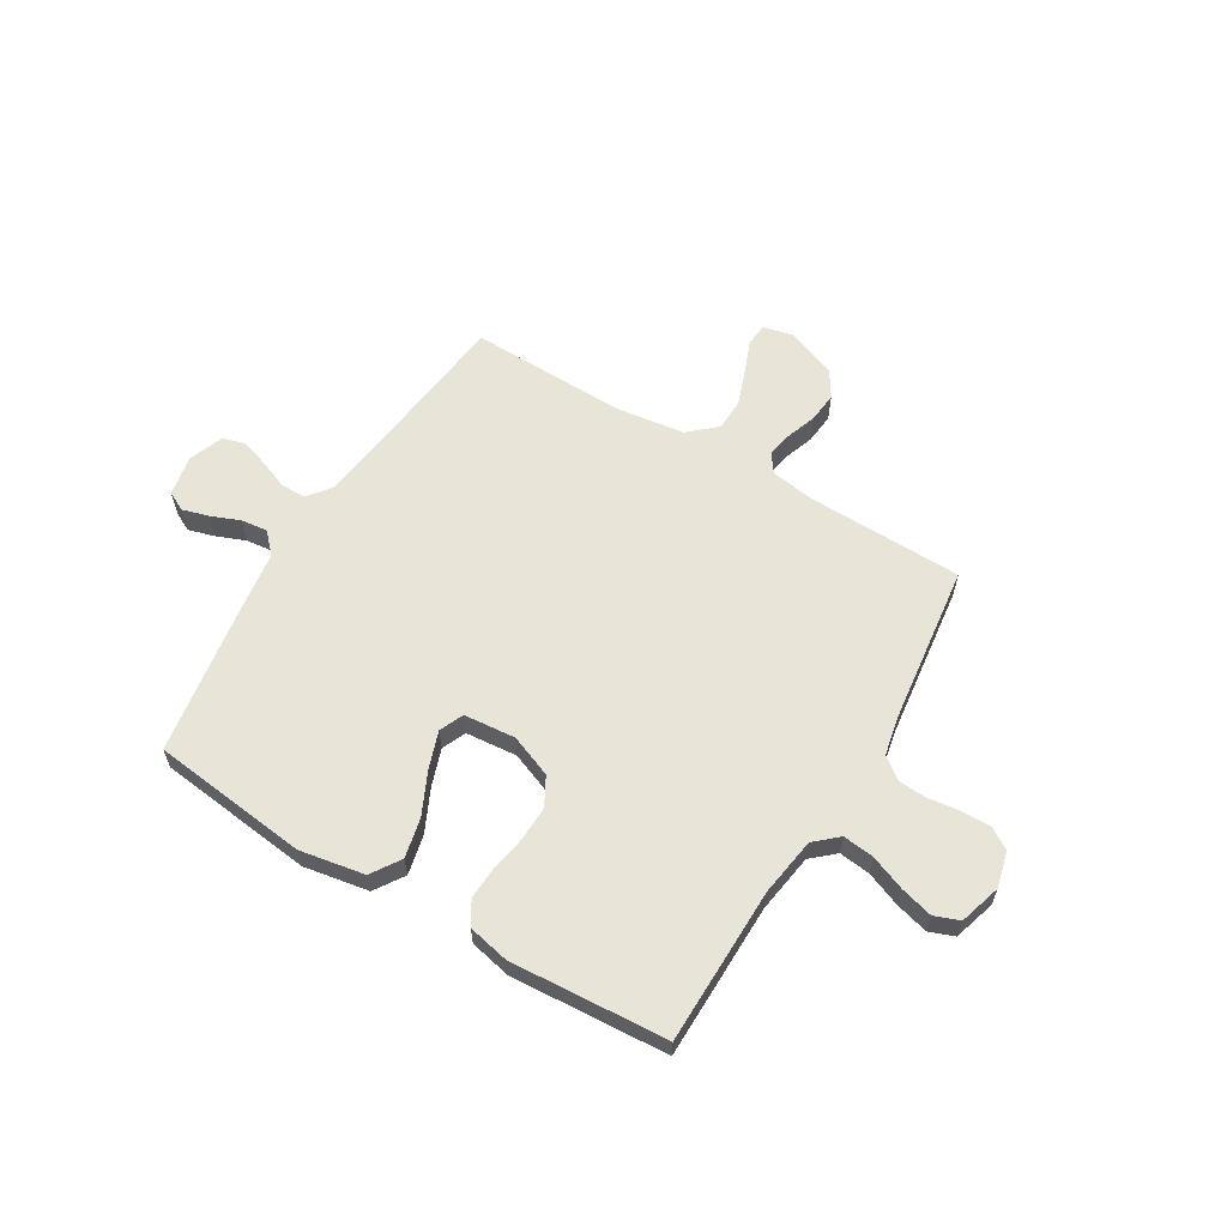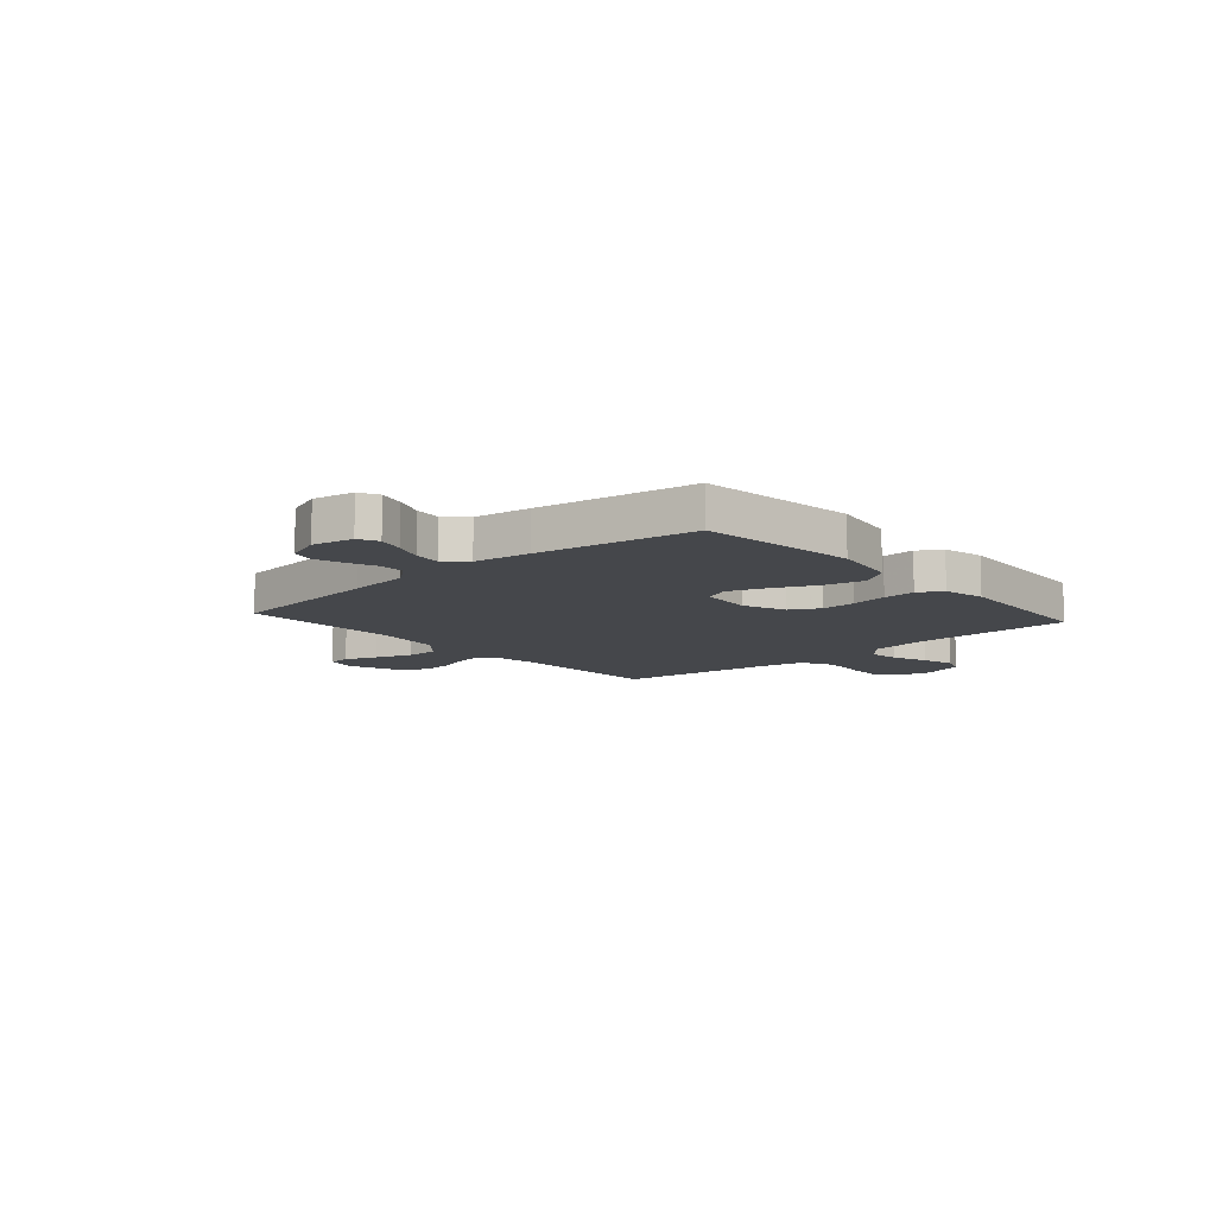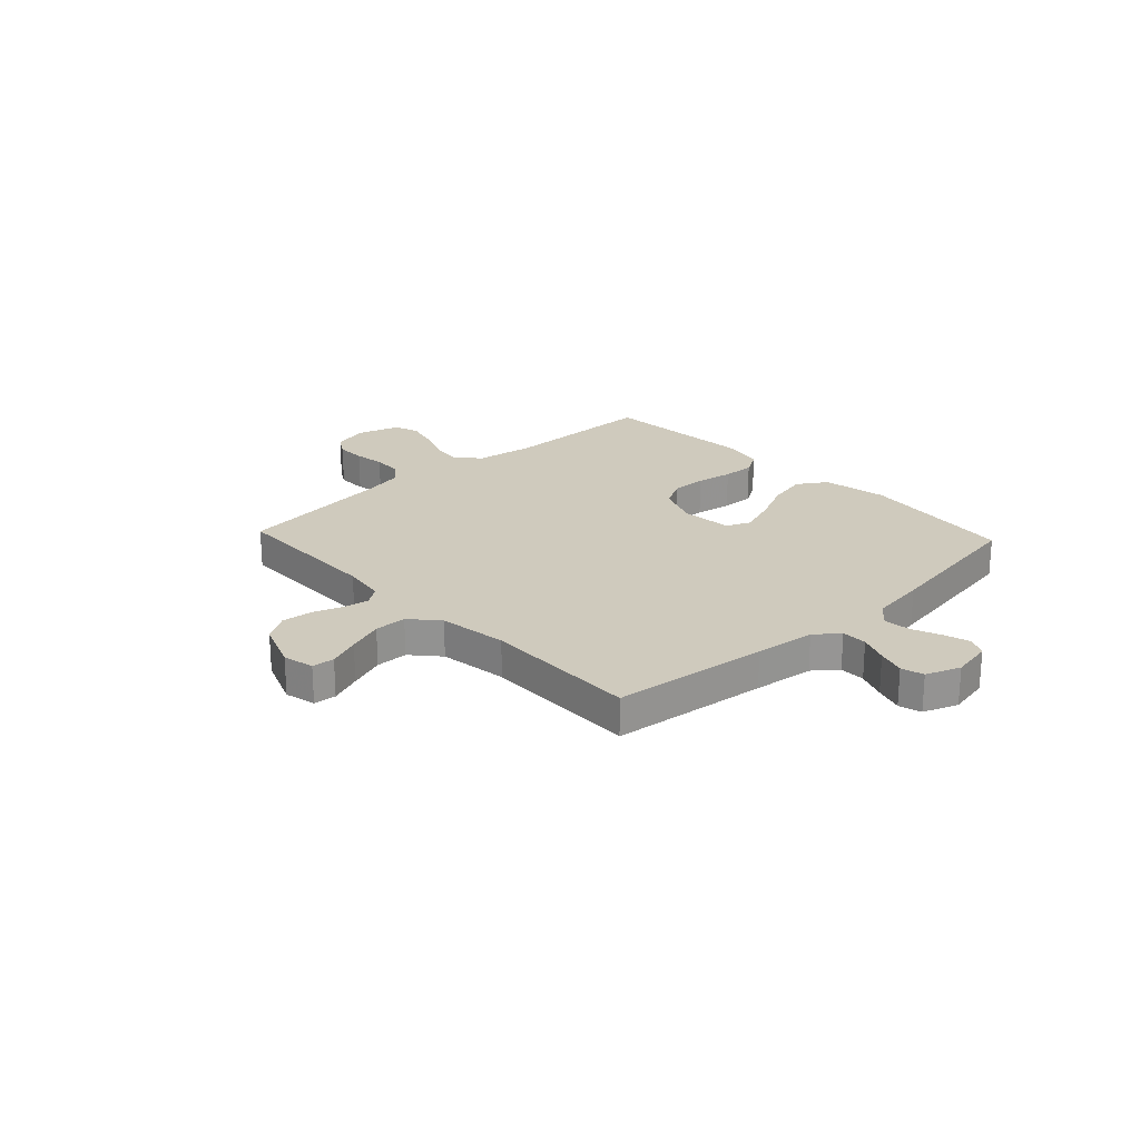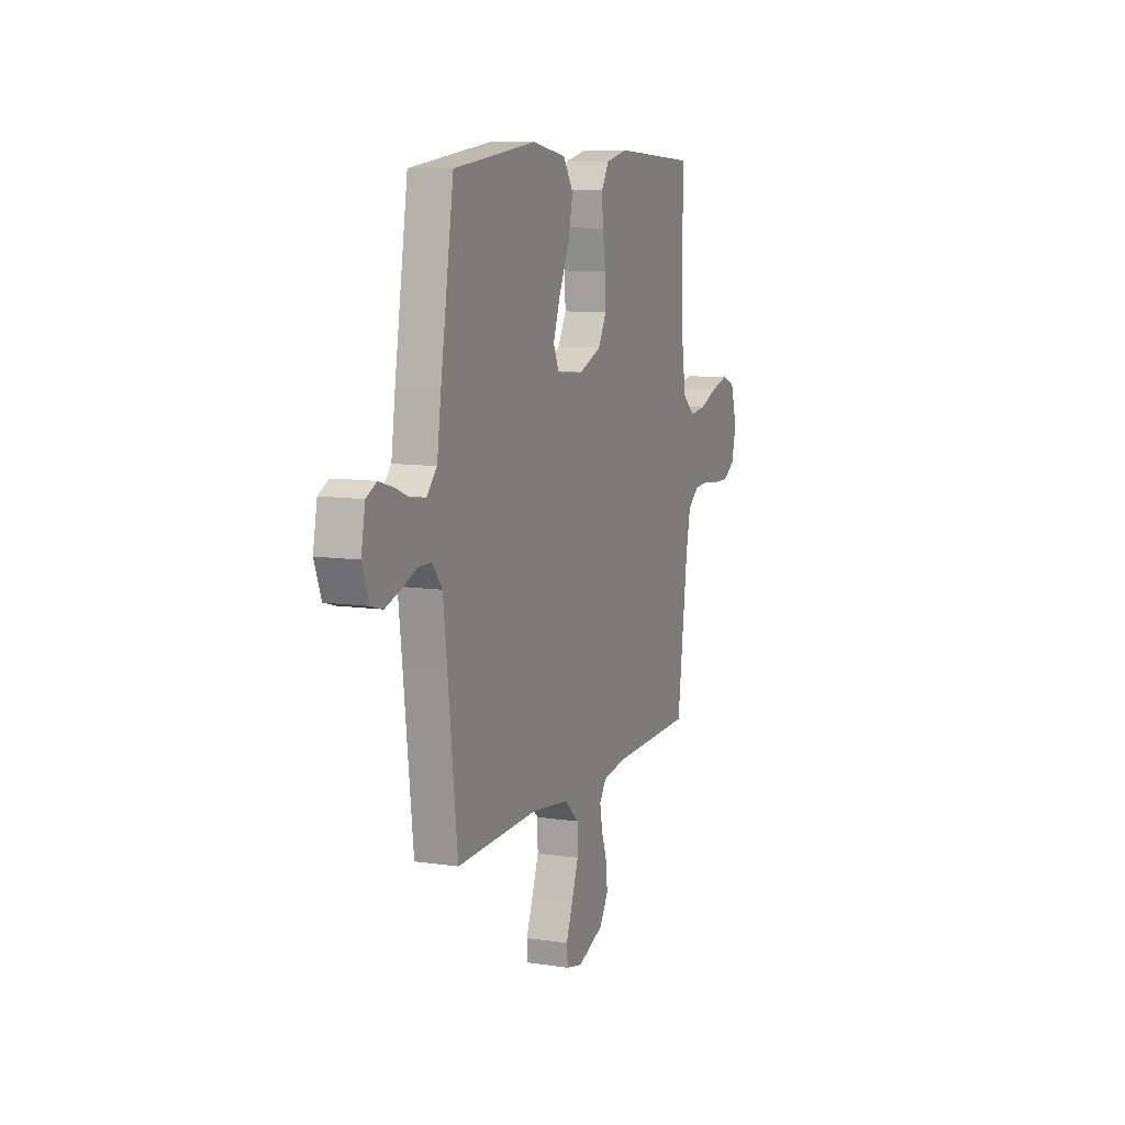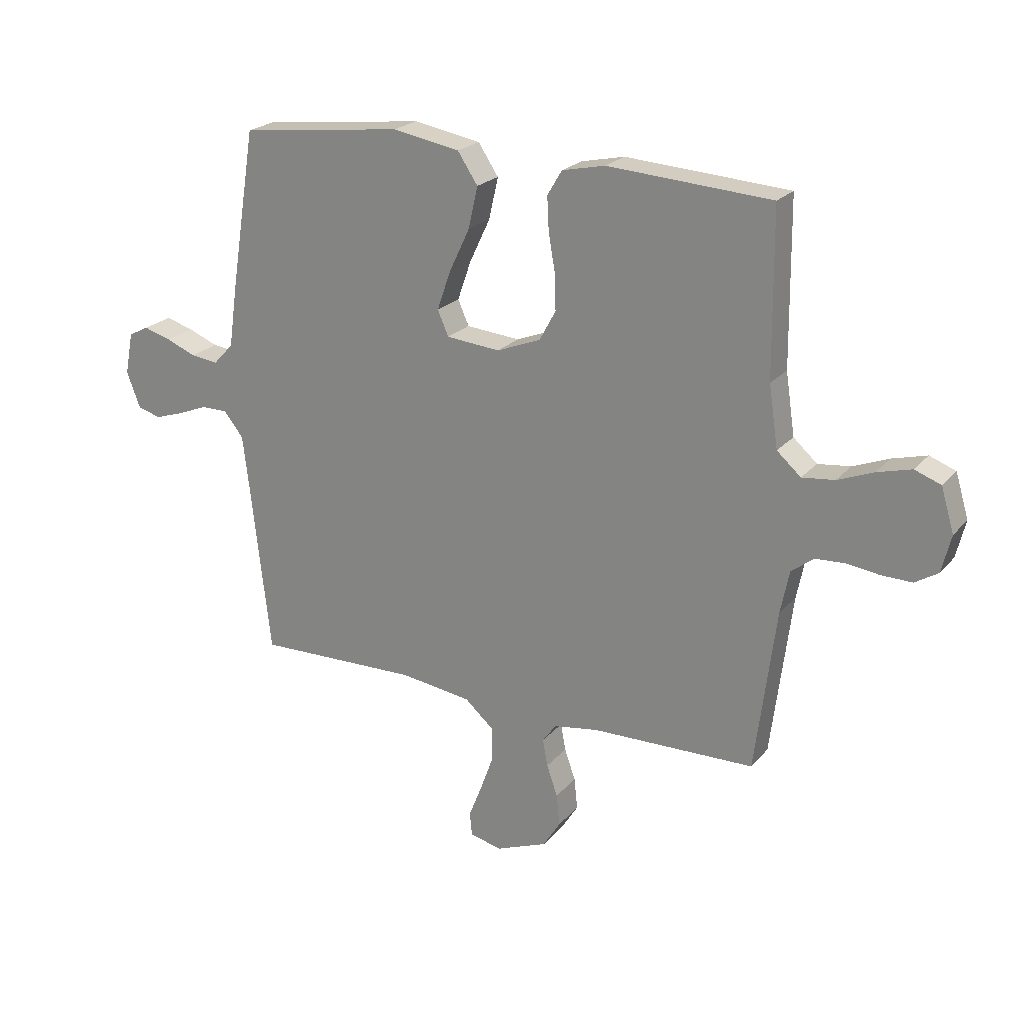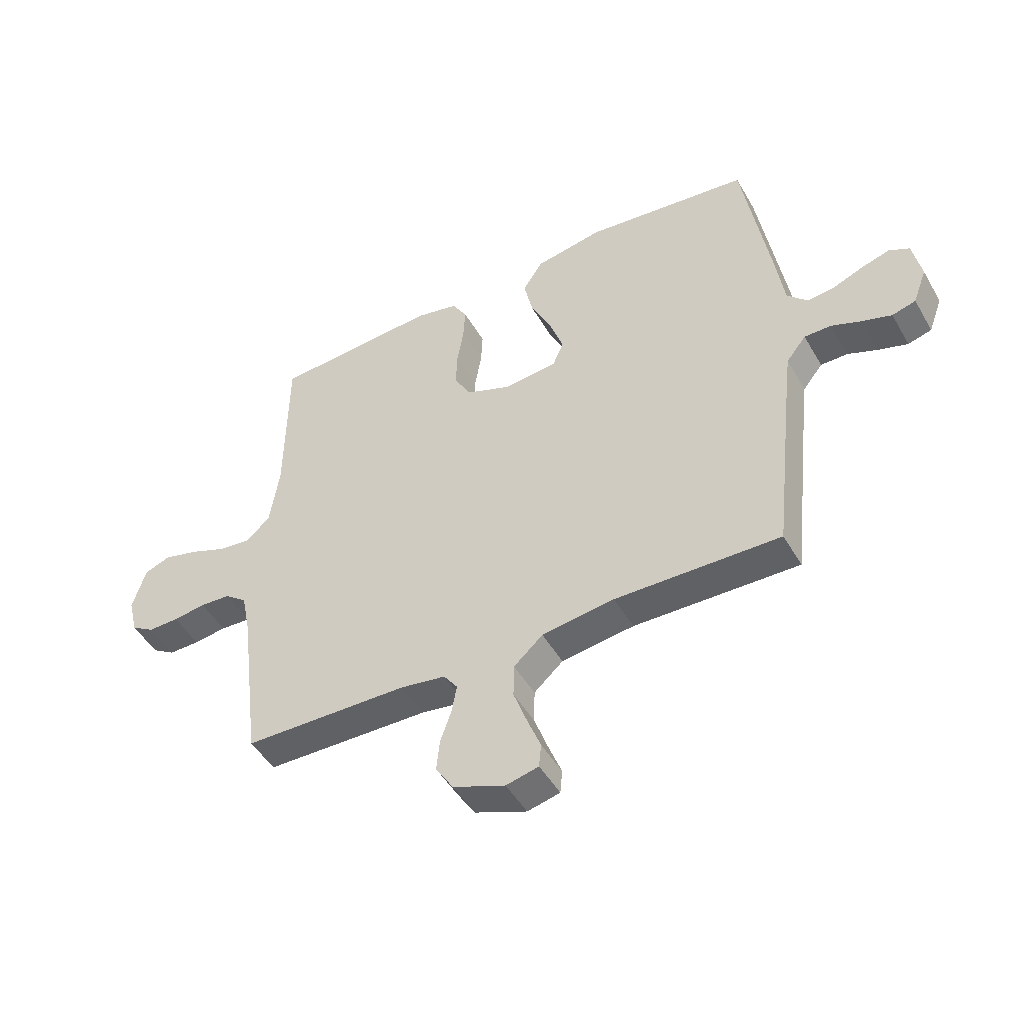
<metadata>
{"format":"obj","ext":"obj","renderer":"f3d","projection":"perspective","resolution":1024,"background":"white","views":[{"elev":60.7,"azim":31.0,"up":"+Y"},{"elev":-10.5,"azim":-48.5,"up":"+Y"},{"elev":22.9,"azim":-133.1,"up":"+Y"},{"elev":9.7,"azim":-68.8,"up":"+Z"},{"elev":22.3,"azim":29.1,"up":"+Z"},{"elev":-48.0,"azim":-151.1,"up":"+Z"}]}
</metadata>
<code>
v 0.5 0.07 0.5
v 0.503 0.07 0.2
v 0.52 0.07 0.087
v 0.564 0.07 0.048
v 0.624 0.07 0.055
v 0.69 0.07 0.081
v 0.753 0.07 0.098
v 0.801 0.07 0.08
v 0.825 0.07 0
v 0.808 0.07 -0.069
v 0.766 0.07 -0.095
v 0.71 0.07 -0.094
v 0.65 0.07 -0.086
v 0.595 0.07 -0.089
v 0.554 0.07 -0.121
v 0.538 0.07 -0.2
v 0.5 0.07 -0.5
v 0.2 0.07 -0.506
v 0.117 0.07 -0.519
v 0.092 0.07 -0.554
v 0.101 0.07 -0.604
v 0.121 0.07 -0.661
v 0.127 0.07 -0.719
v 0.095 0.07 -0.77
v 0 0.07 -0.807
v -0.059 0.07 -0.793
v -0.063 0.07 -0.75
v -0.039 0.07 -0.689
v -0.014 0.07 -0.62
v -0.015 0.07 -0.558
v -0.068 0.07 -0.511
v -0.2 0.07 -0.493
v -0.5 0.07 -0.5
v -0.534 0.07 -0.2
v -0.548 0.07 -0.084
v -0.584 0.07 -0.039
v -0.633 0.07 -0.039
v -0.688 0.07 -0.061
v -0.741 0.07 -0.078
v -0.784 0.07 -0.066
v -0.809 0.07 0
v -0.794 0.07 0.078
v -0.757 0.07 0.097
v -0.706 0.07 0.082
v -0.651 0.07 0.06
v -0.6 0.07 0.054
v -0.563 0.07 0.093
v -0.548 0.07 0.2
v -0.5 0.07 0.5
v -0.2 0.07 0.535
v -0.076 0.07 0.513
v -0.039 0.07 0.457
v -0.056 0.07 0.381
v -0.094 0.07 0.301
v -0.119 0.07 0.229
v -0.099 0.07 0.183
v 0 0.07 0.174
v 0.081 0.07 0.206
v 0.111 0.07 0.261
v 0.109 0.07 0.327
v 0.097 0.07 0.397
v 0.094 0.07 0.458
v 0.121 0.07 0.503
v 0.2 0.07 0.52
v 0.5 0 0.5
v 0.503 0 0.2
v 0.52 0 0.087
v 0.564 0 0.048
v 0.624 0 0.055
v 0.69 0 0.081
v 0.753 0 0.098
v 0.801 0 0.08
v 0.825 0 0
v 0.808 0 -0.069
v 0.766 0 -0.095
v 0.71 0 -0.094
v 0.65 0 -0.086
v 0.595 0 -0.089
v 0.554 0 -0.121
v 0.538 0 -0.2
v 0.5 0 -0.5
v 0.2 0 -0.506
v 0.117 0 -0.519
v 0.092 0 -0.554
v 0.101 0 -0.604
v 0.121 0 -0.661
v 0.127 0 -0.719
v 0.095 0 -0.77
v 0 0 -0.807
v -0.059 0 -0.793
v -0.063 0 -0.75
v -0.039 0 -0.689
v -0.014 0 -0.62
v -0.015 0 -0.558
v -0.068 0 -0.511
v -0.2 0 -0.493
v -0.5 0 -0.5
v -0.534 0 -0.2
v -0.548 0 -0.084
v -0.584 0 -0.039
v -0.633 0 -0.039
v -0.688 0 -0.061
v -0.741 0 -0.078
v -0.784 0 -0.066
v -0.809 0 0
v -0.794 0 0.078
v -0.757 0 0.097
v -0.706 0 0.082
v -0.651 0 0.06
v -0.6 0 0.054
v -0.563 0 0.093
v -0.548 0 0.2
v -0.5 0 0.5
v -0.2 0 0.535
v -0.076 0 0.513
v -0.039 0 0.457
v -0.056 0 0.381
v -0.094 0 0.301
v -0.119 0 0.229
v -0.099 0 0.183
v 0 0 0.174
v 0.081 0 0.206
v 0.111 0 0.261
v 0.109 0 0.327
v 0.097 0 0.397
v 0.094 0 0.458
v 0.121 0 0.503
v 0.2 0 0.52
f 64 1 2
f 63 64 2
f 62 63 2
f 61 62 2
f 60 61 2
f 59 60 2 3
f 58 59 3 4
f 57 58 4
f 56 57 4
f 52 53 54
f 51 52 54
f 50 51 54
f 49 50 54
f 48 49 54
f 47 48 54
f 46 47 54 55
f 43 44 45
f 42 43 45
f 41 42 45
f 40 41 45
f 39 40 45
f 38 39 45
f 37 38 45
f 36 37 45 46
f 46 55 56
f 36 46 56
f 35 36 56
f 32 33 34
f 35 56 4
f 34 35 4
f 32 34 4
f 31 32 4
f 26 27 28
f 25 26 28
f 24 25 28
f 23 24 28
f 22 23 28
f 21 22 28
f 20 21 28 29
f 19 20 29 30
f 16 17 18
f 15 16 18 19
f 11 12 13
f 10 11 13
f 9 10 13
f 8 9 13
f 7 8 13
f 6 7 13
f 5 6 13
f 5 13 14
f 31 4 5
f 30 31 5
f 19 30 5
f 15 19 5
f 5 14 15
f 66 65 128
f 66 128 127
f 66 127 126
f 66 126 125
f 66 125 124
f 67 66 124 123
f 68 67 123 122
f 68 122 121
f 68 121 120
f 118 117 116
f 118 116 115
f 118 115 114
f 118 114 113
f 118 113 112
f 118 112 111
f 119 118 111 110
f 109 108 107
f 109 107 106
f 109 106 105
f 109 105 104
f 109 104 103
f 109 103 102
f 109 102 101
f 110 109 101 100
f 120 119 110
f 120 110 100
f 120 100 99
f 98 97 96
f 68 120 99
f 68 99 98
f 68 98 96
f 68 96 95
f 92 91 90
f 92 90 89
f 92 89 88
f 92 88 87
f 92 87 86
f 92 86 85
f 93 92 85 84
f 94 93 84 83
f 82 81 80
f 83 82 80 79
f 77 76 75
f 77 75 74
f 77 74 73
f 77 73 72
f 77 72 71
f 77 71 70
f 77 70 69
f 78 77 69
f 69 68 95
f 69 95 94
f 69 94 83
f 69 83 79
f 79 78 69
f 1 65 66 2
f 2 66 67 3
f 3 67 68 4
f 4 68 69 5
f 5 69 70 6
f 6 70 71 7
f 7 71 72 8
f 8 72 73 9
f 9 73 74 10
f 10 74 75 11
f 11 75 76 12
f 12 76 77 13
f 13 77 78 14
f 14 78 79 15
f 15 79 80 16
f 16 80 81 17
f 17 81 82 18
f 18 82 83 19
f 19 83 84 20
f 20 84 85 21
f 21 85 86 22
f 22 86 87 23
f 23 87 88 24
f 24 88 89 25
f 25 89 90 26
f 26 90 91 27
f 27 91 92 28
f 28 92 93 29
f 29 93 94 30
f 30 94 95 31
f 31 95 96 32
f 32 96 97 33
f 33 97 98 34
f 34 98 99 35
f 35 99 100 36
f 36 100 101 37
f 37 101 102 38
f 38 102 103 39
f 39 103 104 40
f 40 104 105 41
f 41 105 106 42
f 42 106 107 43
f 43 107 108 44
f 44 108 109 45
f 45 109 110 46
f 46 110 111 47
f 47 111 112 48
f 48 112 113 49
f 49 113 114 50
f 50 114 115 51
f 51 115 116 52
f 52 116 117 53
f 53 117 118 54
f 54 118 119 55
f 55 119 120 56
f 56 120 121 57
f 57 121 122 58
f 58 122 123 59
f 59 123 124 60
f 60 124 125 61
f 61 125 126 62
f 62 126 127 63
f 63 127 128 64
f 64 128 65 1

</code>
